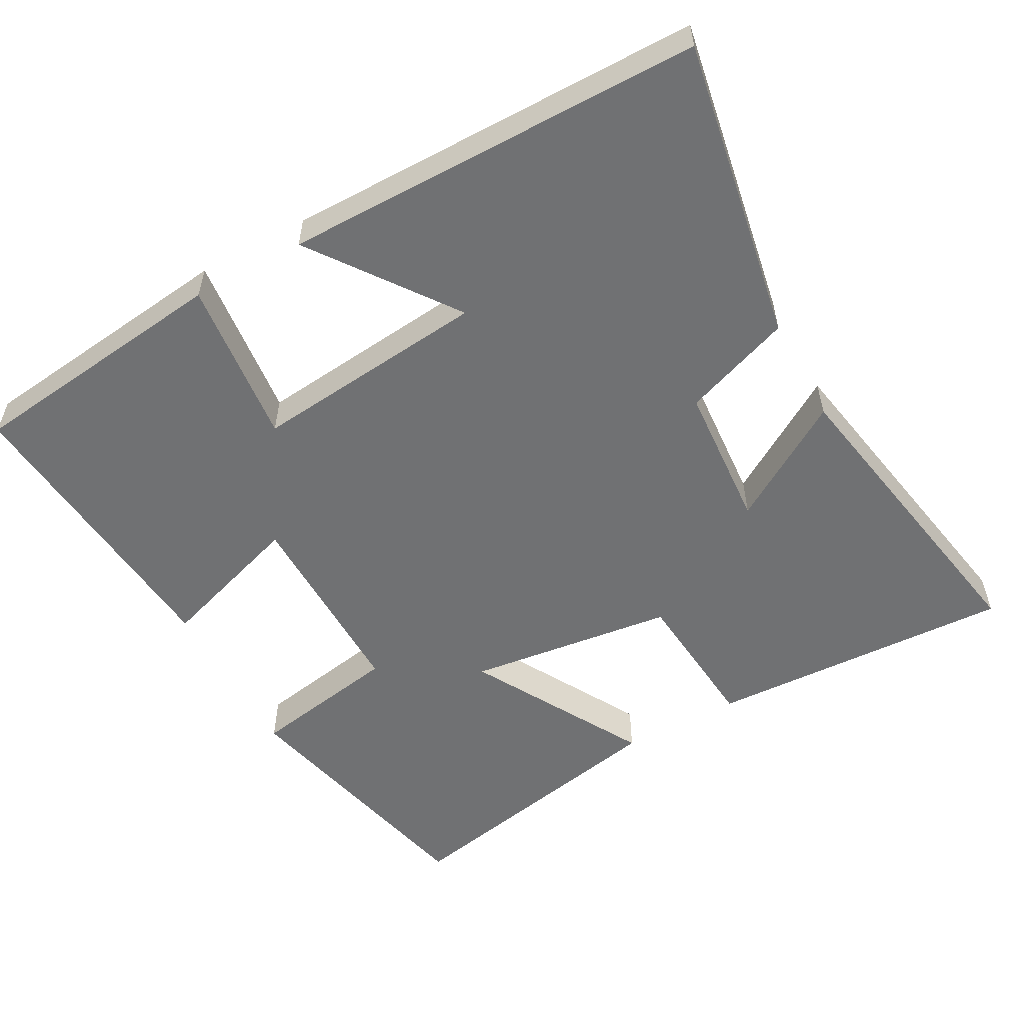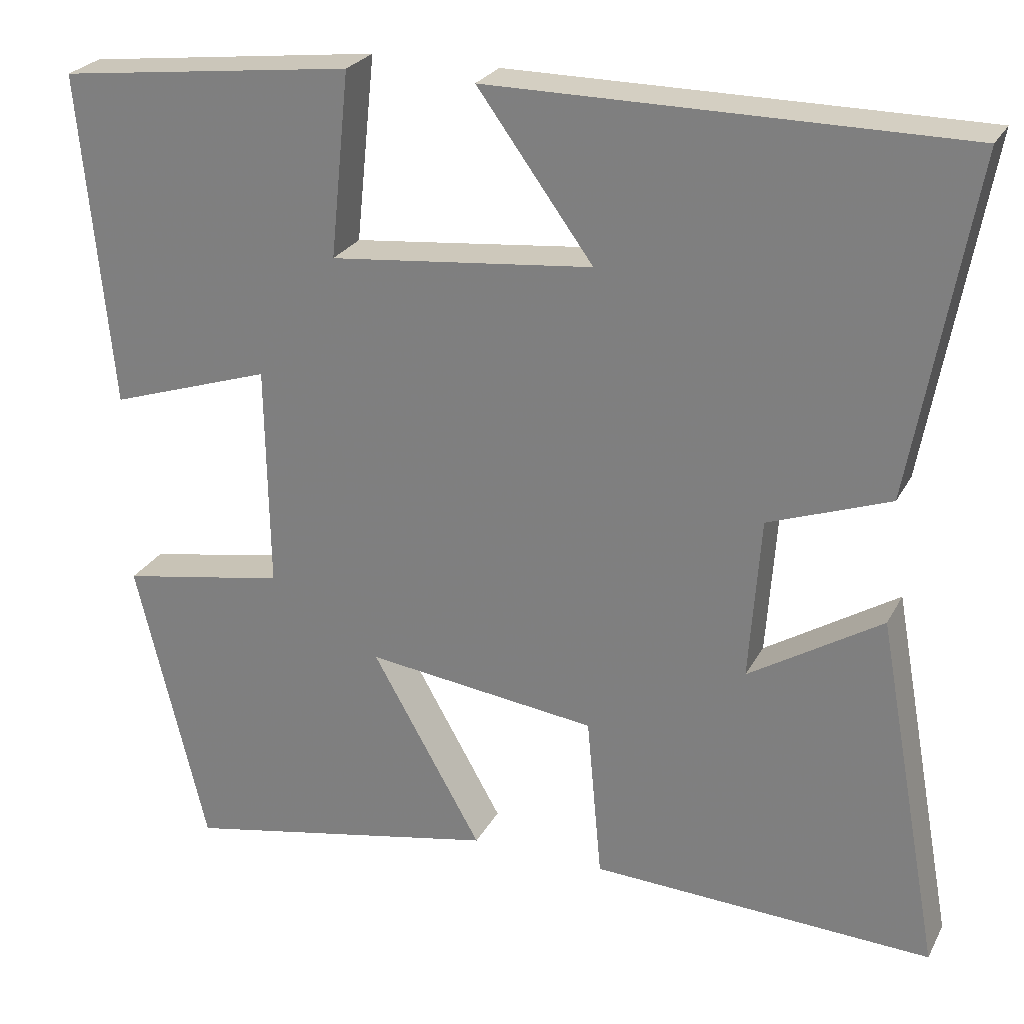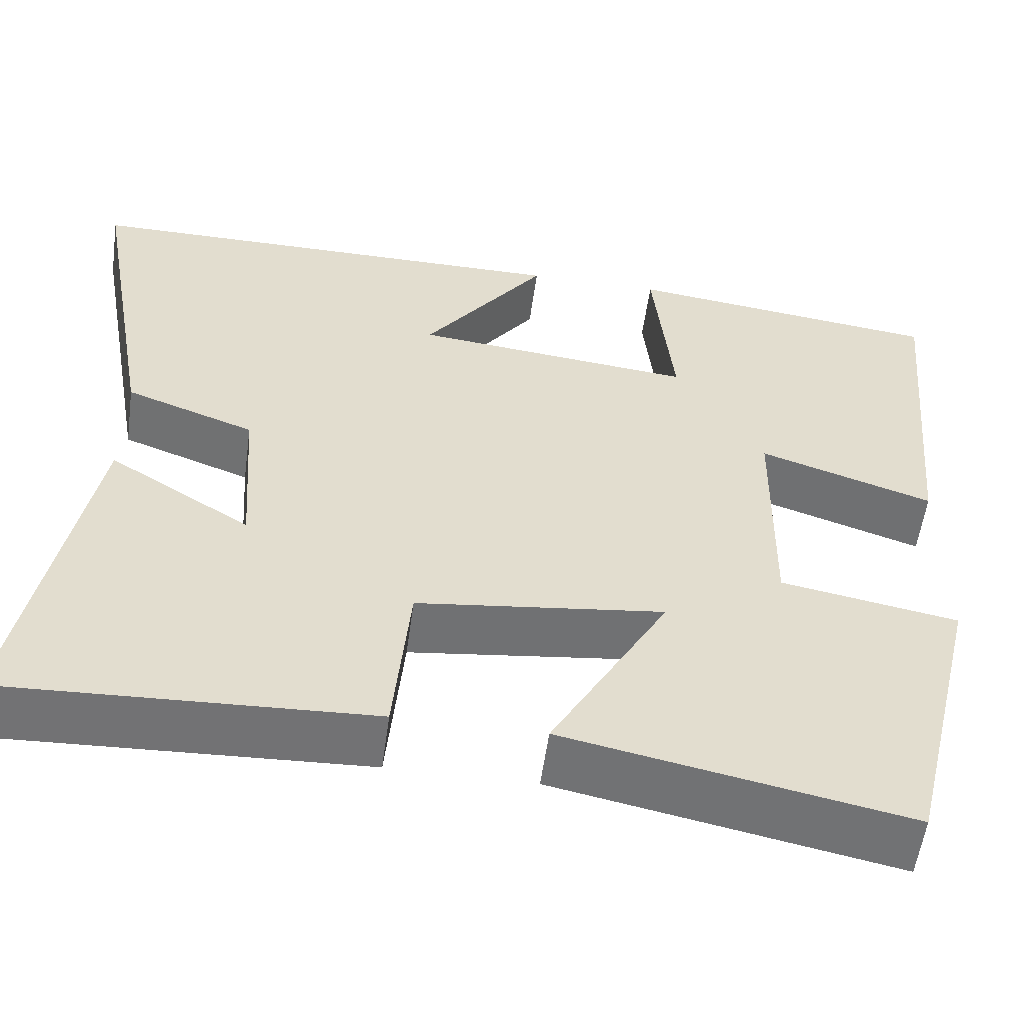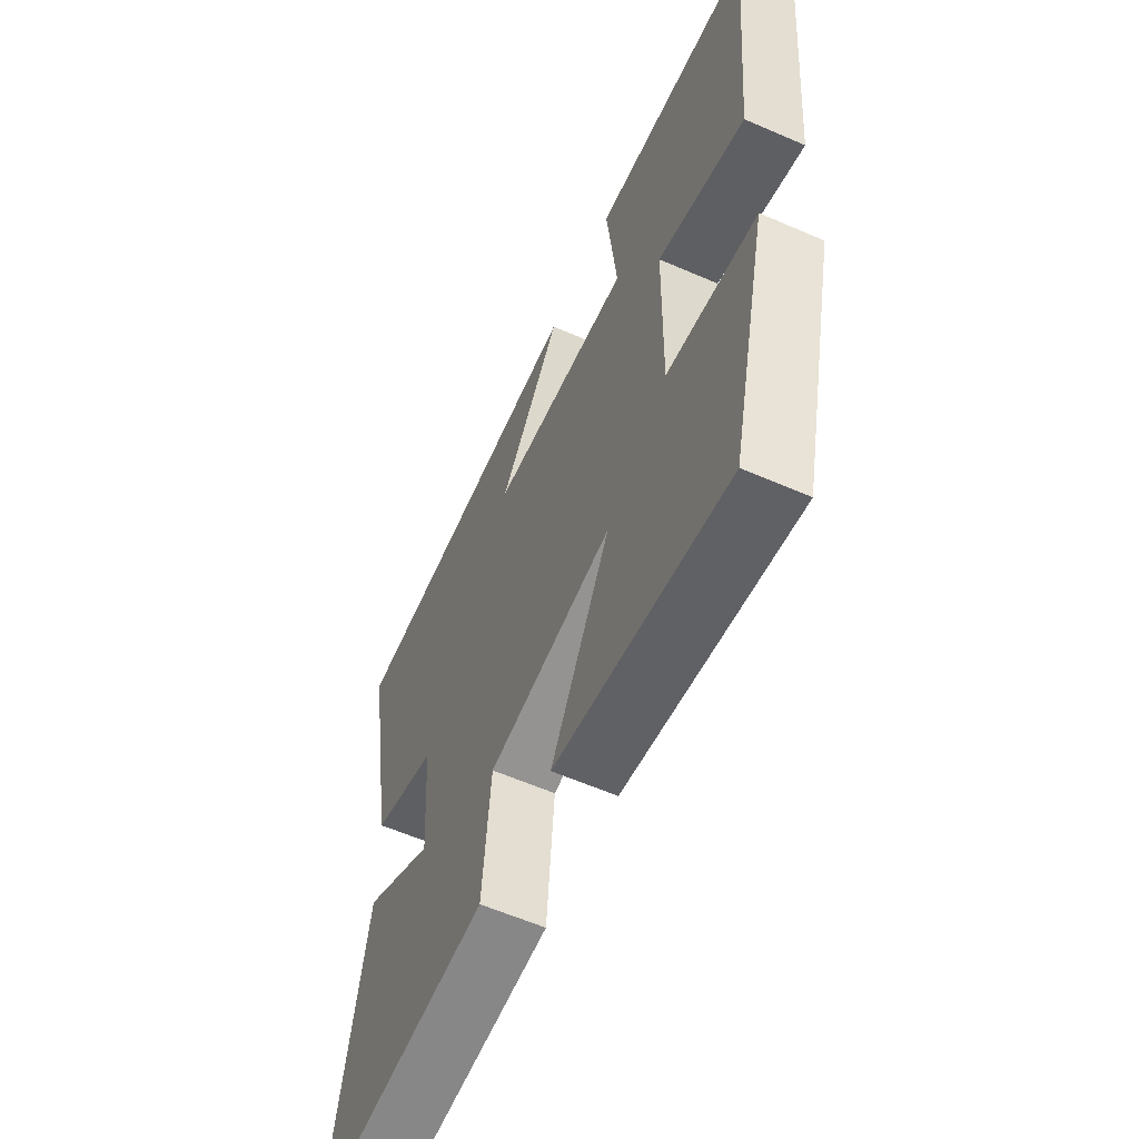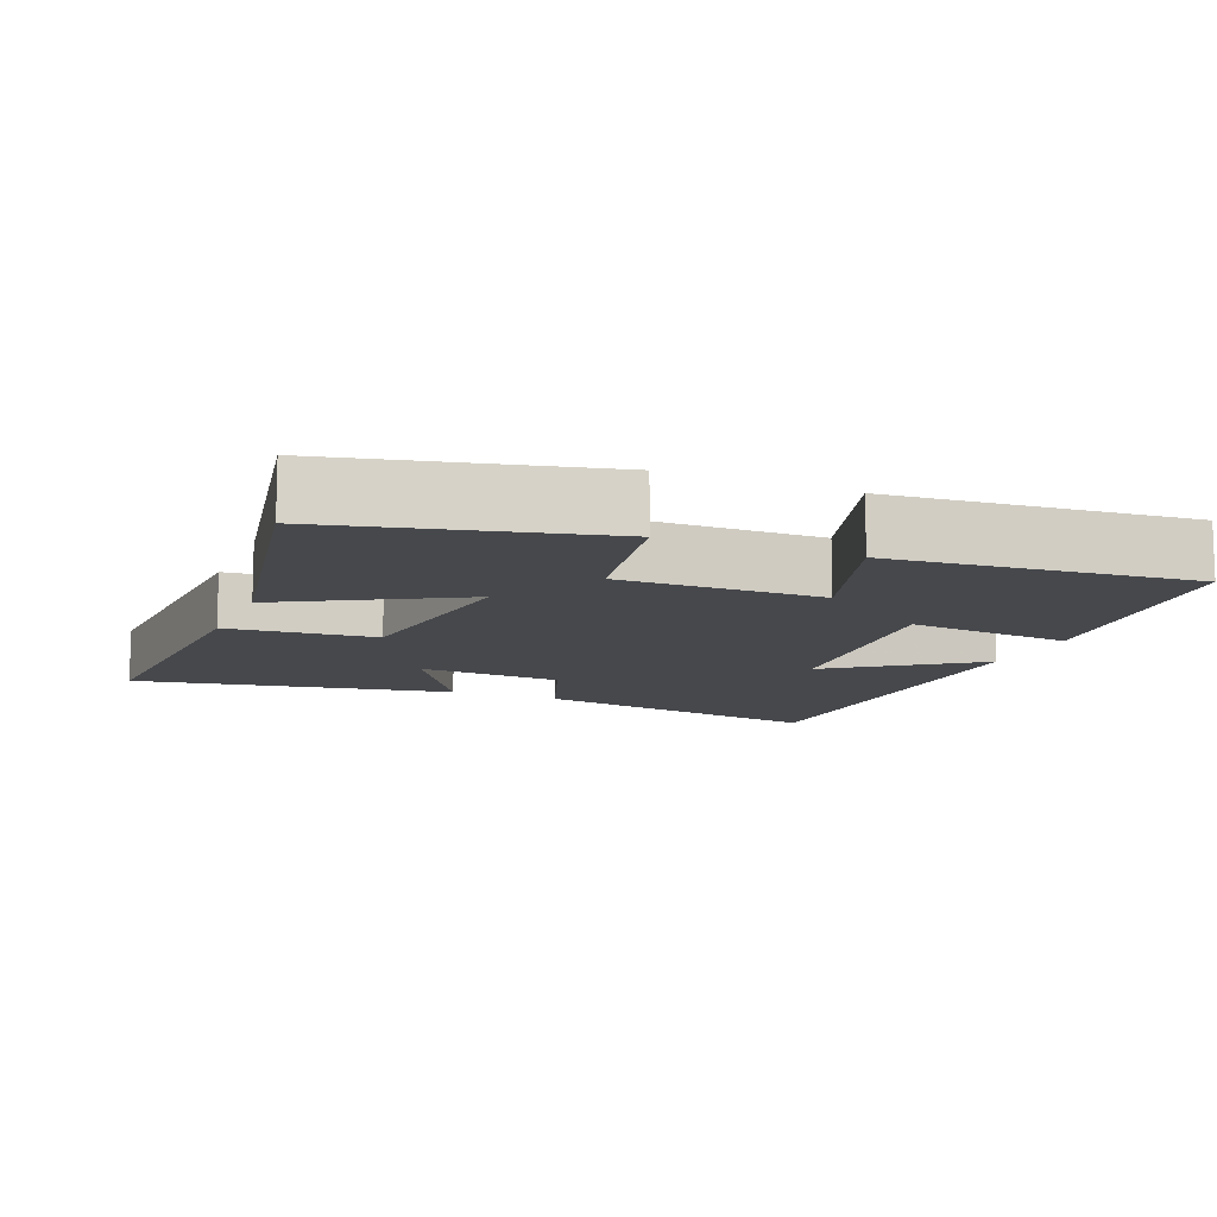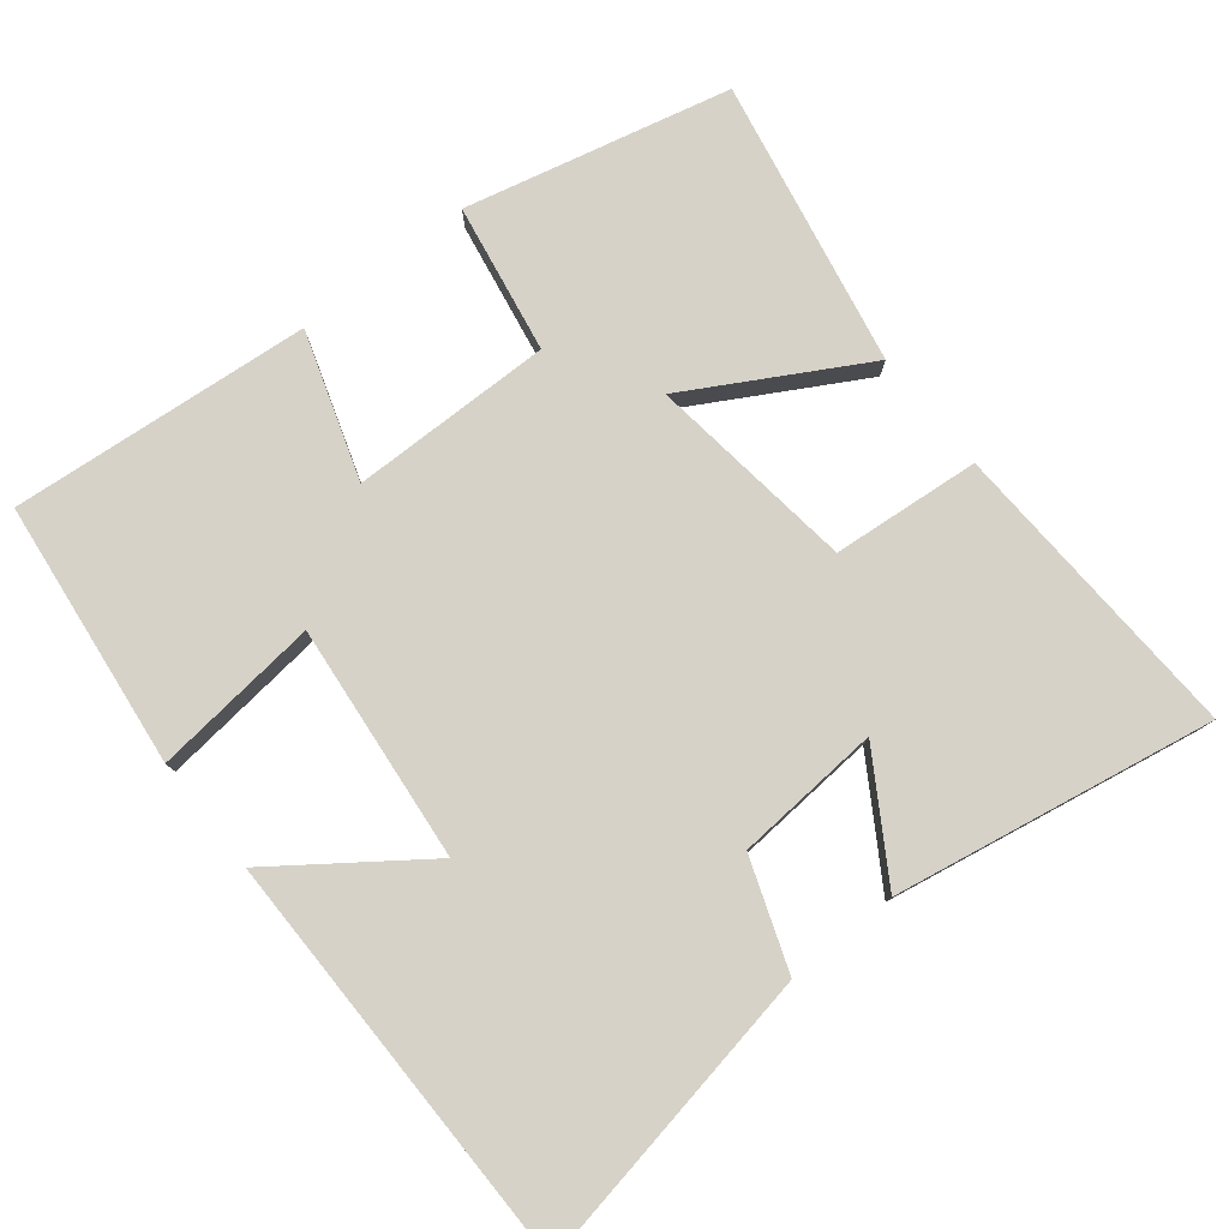
<metadata>
{"format":"obj","ext":"obj","renderer":"f3d","projection":"perspective","resolution":1024,"background":"white","views":[{"elev":-55.1,"azim":28.6,"up":"+Y"},{"elev":25.5,"azim":22.5,"up":"+Z"},{"elev":-55.8,"azim":172.2,"up":"+Z"},{"elev":-60.1,"azim":-114.0,"up":"+Z"},{"elev":-11.3,"azim":-112.7,"up":"+Y"},{"elev":78.4,"azim":51.2,"up":"+Y"}]}
</metadata>
<code>
v -0.539 0.07 0.455
v -0.169 0.07 0.5
v -0.193 0.07 0.269
v 0.135 0.07 0.303
v -0.009 0.07 0.5
v 0.575 0.07 0.499
v 0.5 0.07 0.077
v 0.349 0.07 0.022
v 0.335 0.07 -0.18
v 0.5 0.07 -0.077
v 0.581 0.07 -0.519
v 0.156 0.07 -0.5
v 0.137 0.07 -0.295
v -0.151 0.07 -0.259
v -0.014 0.07 -0.5
v -0.412 0.07 -0.579
v -0.5 0.07 -0.212
v -0.293 0.07 -0.175
v -0.297 0.07 0.105
v -0.5 0.07 0.038
v -0.539 0 0.455
v -0.169 0 0.5
v -0.193 0 0.269
v 0.135 0 0.303
v -0.009 0 0.5
v 0.575 0 0.499
v 0.5 0 0.077
v 0.349 0 0.022
v 0.335 0 -0.18
v 0.5 0 -0.077
v 0.581 0 -0.519
v 0.156 0 -0.5
v 0.137 0 -0.295
v -0.151 0 -0.259
v -0.014 0 -0.5
v -0.412 0 -0.579
v -0.5 0 -0.212
v -0.293 0 -0.175
v -0.297 0 0.105
v -0.5 0 0.038
f 19 20 1 2
f 18 19 2 3
f 15 16 17 18
f 14 15 18
f 13 14 18 3
f 11 12 13
f 9 10 11
f 9 11 13 3
f 5 6 7 8
f 4 5 8
f 3 4 8 9
f 22 21 40 39
f 23 22 39 38
f 38 37 36 35
f 38 35 34
f 23 38 34 33
f 33 32 31
f 31 30 29
f 23 33 31 29
f 28 27 26 25
f 28 25 24
f 29 28 24 23
f 1 21 22 2
f 2 22 23 3
f 3 23 24 4
f 4 24 25 5
f 5 25 26 6
f 6 26 27 7
f 7 27 28 8
f 8 28 29 9
f 9 29 30 10
f 10 30 31 11
f 11 31 32 12
f 12 32 33 13
f 13 33 34 14
f 14 34 35 15
f 15 35 36 16
f 16 36 37 17
f 17 37 38 18
f 18 38 39 19
f 19 39 40 20
f 20 40 21 1

</code>
